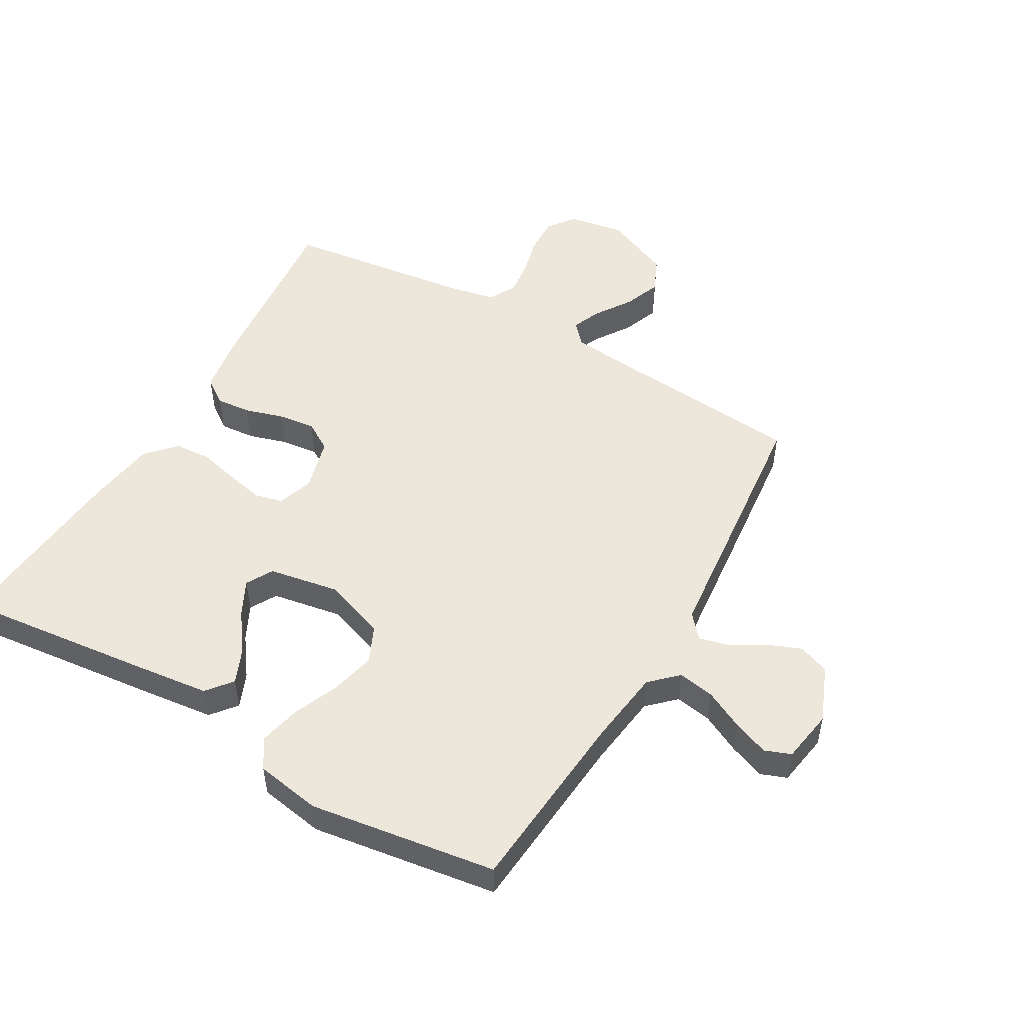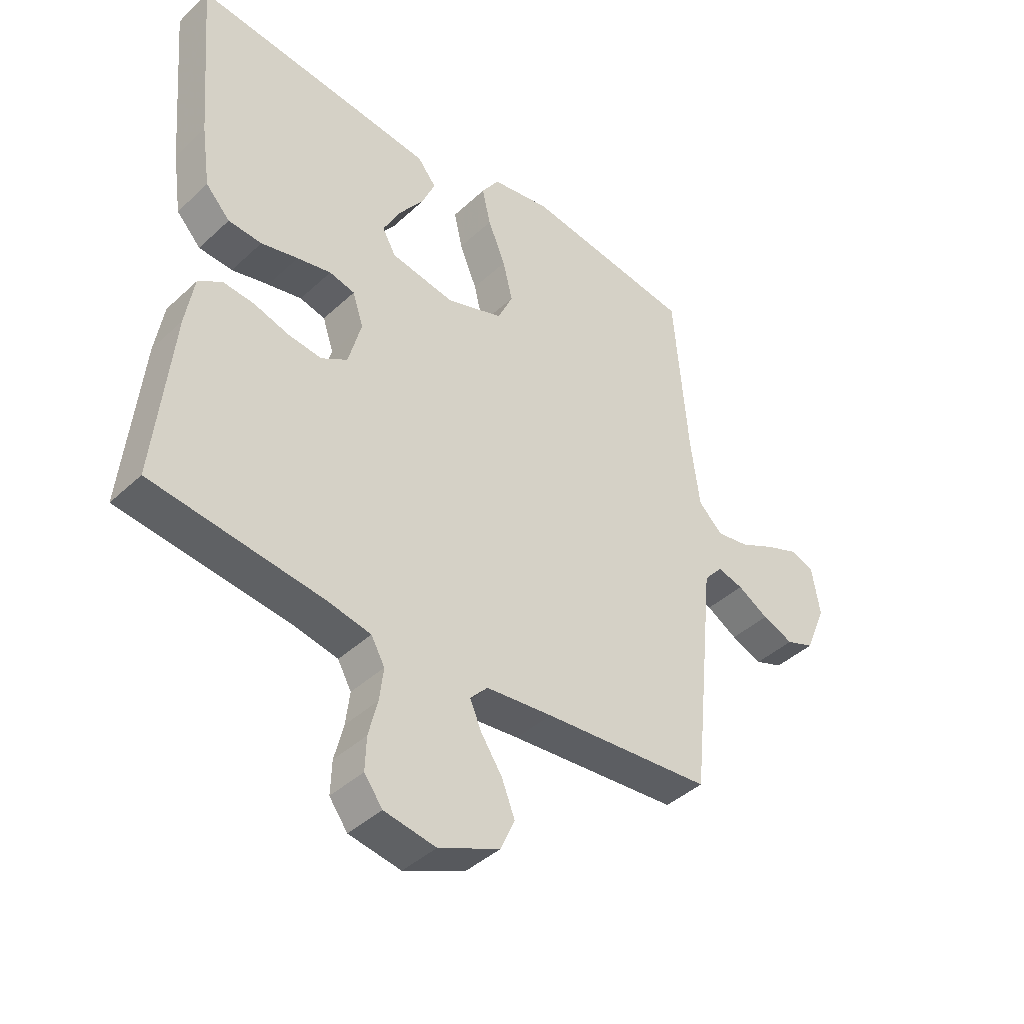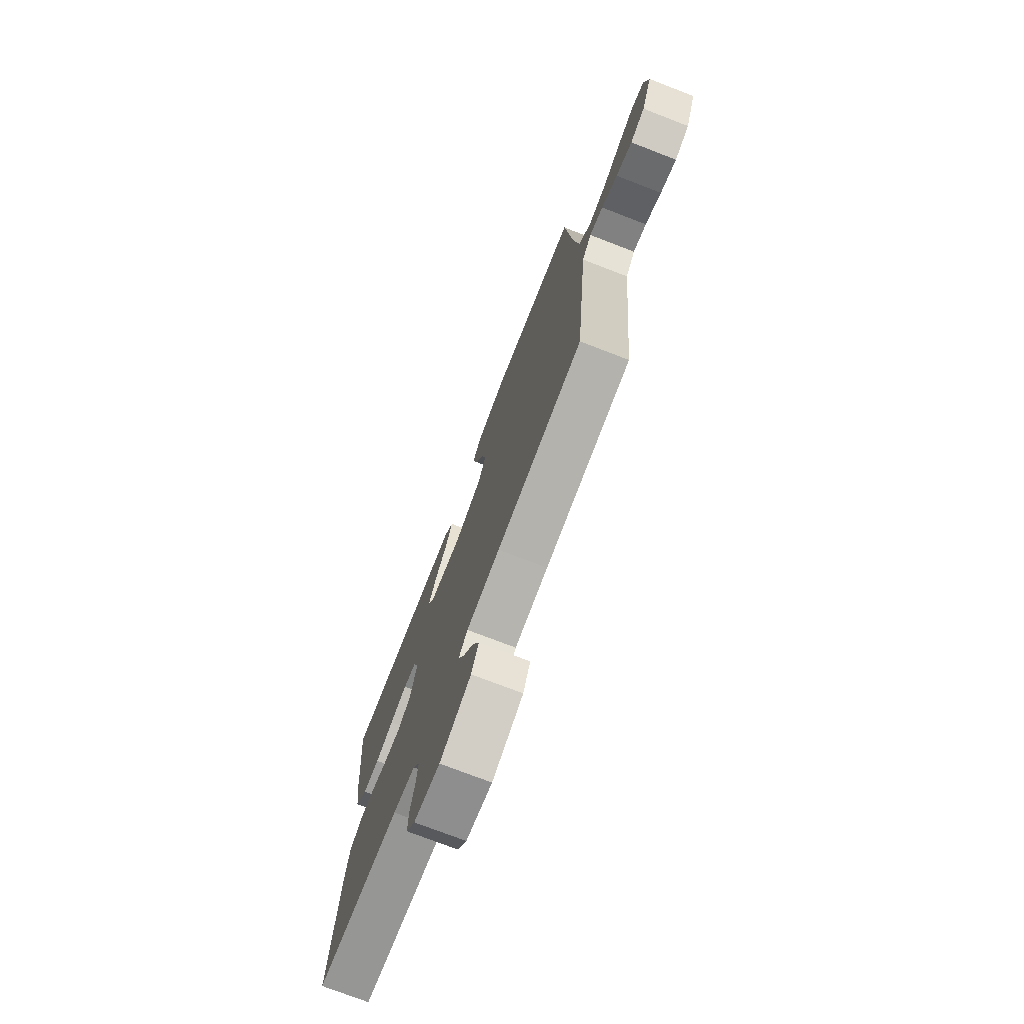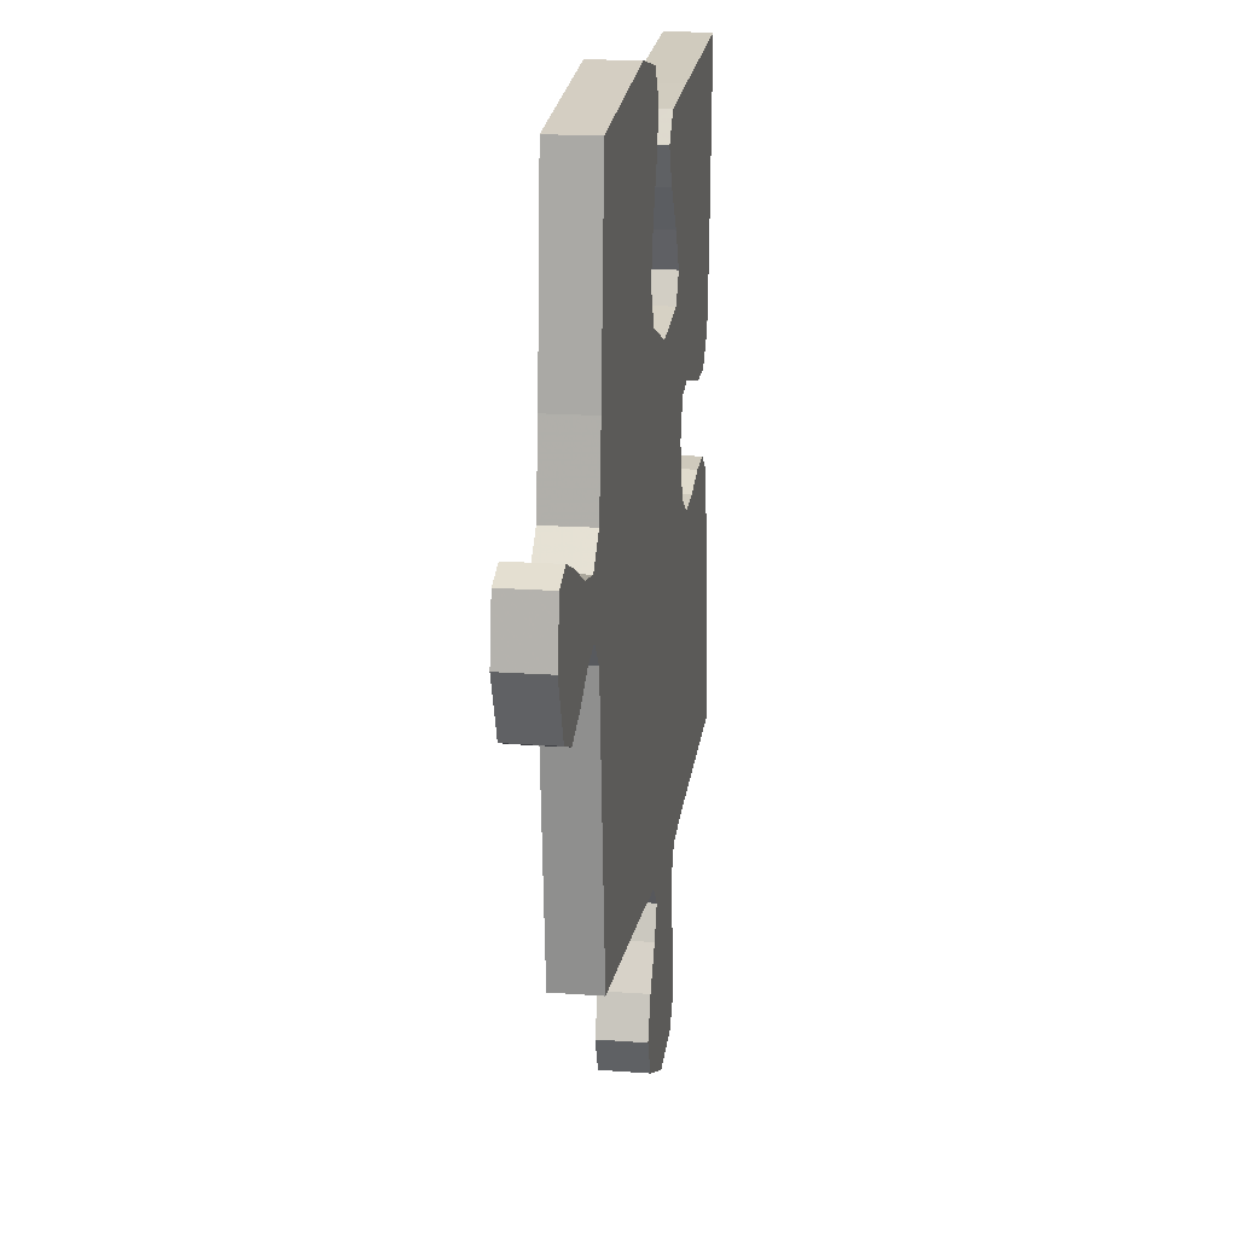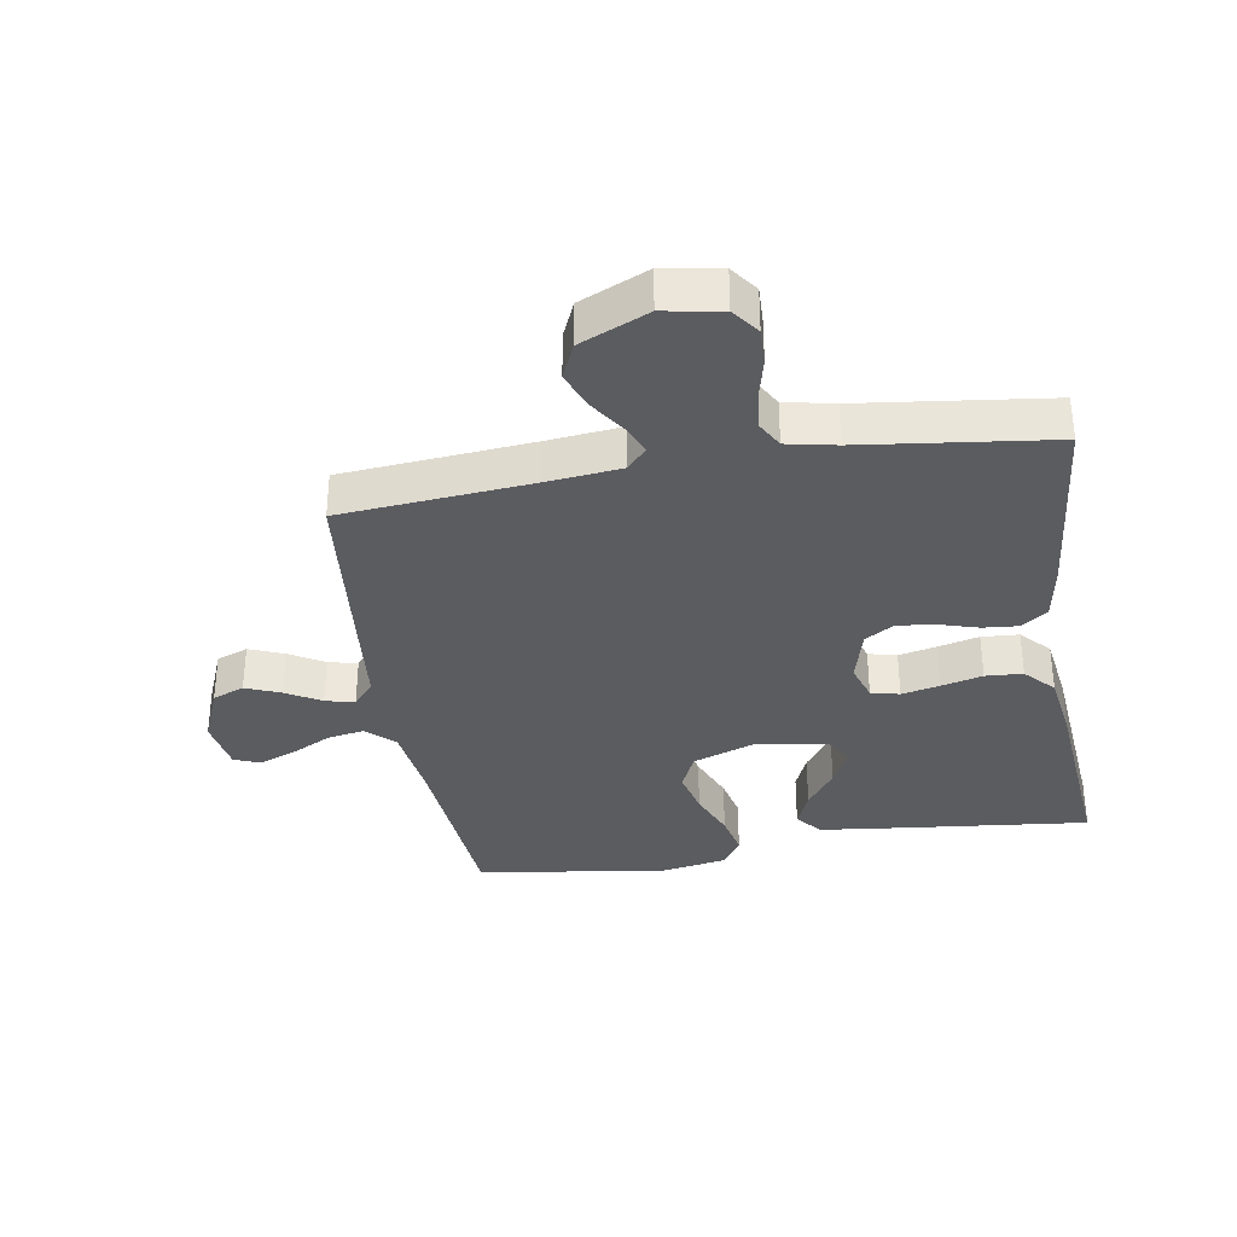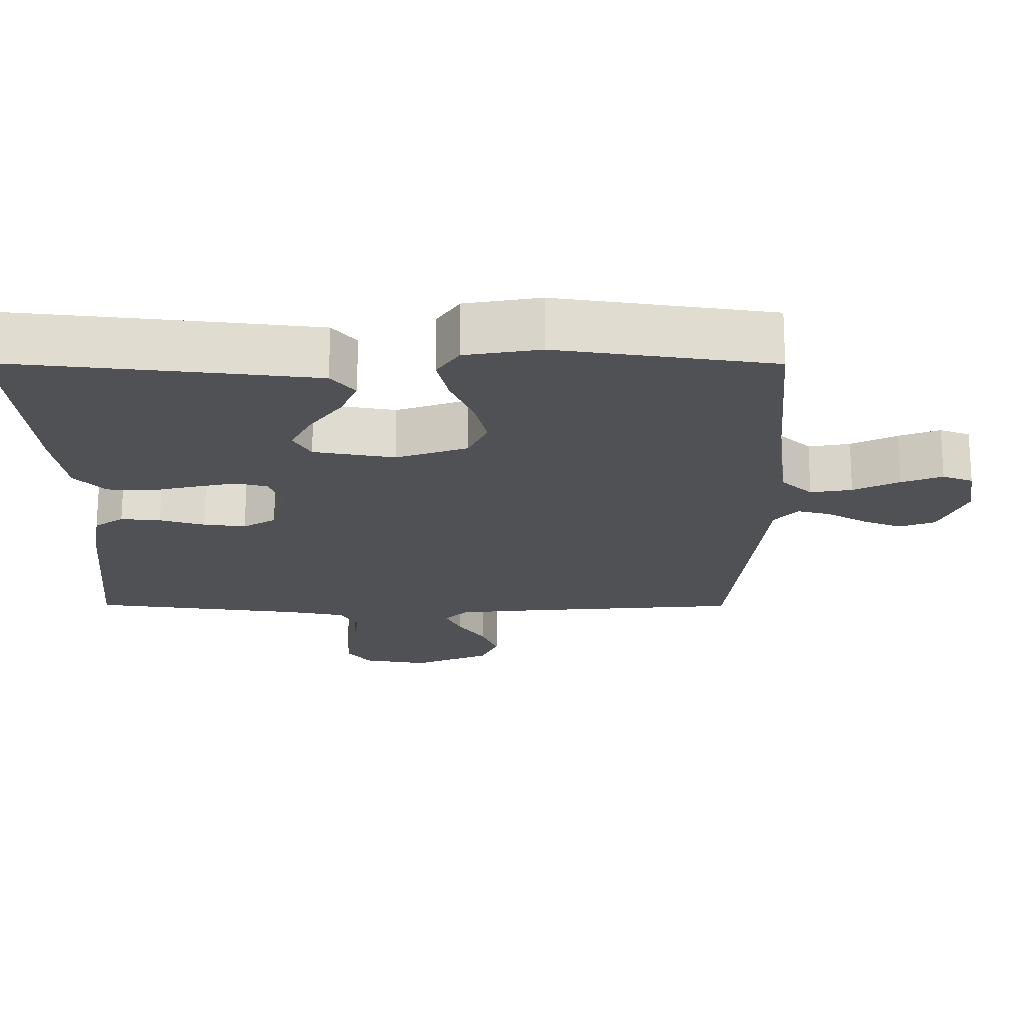
<metadata>
{"format":"obj","ext":"obj","renderer":"f3d","projection":"perspective","resolution":1024,"background":"white","views":[{"elev":50.9,"azim":30.0,"up":"+Y"},{"elev":-41.7,"azim":-42.0,"up":"+Z"},{"elev":-74.8,"azim":68.9,"up":"+Z"},{"elev":17.4,"azim":98.4,"up":"+Z"},{"elev":-34.7,"azim":-170.5,"up":"+Y"},{"elev":70.3,"azim":0.1,"up":"+Z"}]}
</metadata>
<code>
v 0.5 0.07 -0.5
v 0.2 0.07 -0.525
v 0.083 0.07 -0.537
v 0.052 0.07 -0.57
v 0.072 0.07 -0.617
v 0.11 0.07 -0.674
v 0.133 0.07 -0.733
v 0.108 0.07 -0.789
v 0 0.07 -0.836
v -0.091 0.07 -0.82
v -0.123 0.07 -0.777
v -0.121 0.07 -0.719
v -0.105 0.07 -0.655
v -0.098 0.07 -0.597
v -0.122 0.07 -0.554
v -0.2 0.07 -0.538
v -0.5 0.07 -0.5
v -0.47 0.07 -0.2
v -0.455 0.07 -0.111
v -0.414 0.07 -0.082
v -0.358 0.07 -0.087
v -0.295 0.07 -0.106
v -0.236 0.07 -0.113
v -0.19 0.07 -0.085
v -0.167 0.07 0
v -0.186 0.07 0.058
v -0.231 0.07 0.069
v -0.291 0.07 0.056
v -0.356 0.07 0.04
v -0.415 0.07 0.044
v -0.458 0.07 0.09
v -0.474 0.07 0.2
v -0.5 0.07 0.5
v -0.2 0.07 0.467
v -0.072 0.07 0.452
v -0.039 0.07 0.411
v -0.063 0.07 0.355
v -0.108 0.07 0.293
v -0.137 0.07 0.236
v -0.113 0.07 0.193
v 0 0.07 0.173
v 0.1 0.07 0.208
v 0.127 0.07 0.267
v 0.11 0.07 0.338
v 0.079 0.07 0.413
v 0.064 0.07 0.479
v 0.095 0.07 0.526
v 0.2 0.07 0.544
v 0.5 0.07 0.5
v 0.525 0.07 0.2
v 0.541 0.07 0.078
v 0.584 0.07 0.037
v 0.642 0.07 0.047
v 0.706 0.07 0.079
v 0.763 0.07 0.101
v 0.805 0.07 0.085
v 0.819 0.07 0
v 0.782 0.07 -0.09
v 0.732 0.07 -0.109
v 0.677 0.07 -0.087
v 0.622 0.07 -0.055
v 0.576 0.07 -0.043
v 0.543 0.07 -0.081
v 0.531 0.07 -0.2
v 0.5 0 -0.5
v 0.2 0 -0.525
v 0.083 0 -0.537
v 0.052 0 -0.57
v 0.072 0 -0.617
v 0.11 0 -0.674
v 0.133 0 -0.733
v 0.108 0 -0.789
v 0 0 -0.836
v -0.091 0 -0.82
v -0.123 0 -0.777
v -0.121 0 -0.719
v -0.105 0 -0.655
v -0.098 0 -0.597
v -0.122 0 -0.554
v -0.2 0 -0.538
v -0.5 0 -0.5
v -0.47 0 -0.2
v -0.455 0 -0.111
v -0.414 0 -0.082
v -0.358 0 -0.087
v -0.295 0 -0.106
v -0.236 0 -0.113
v -0.19 0 -0.085
v -0.167 0 0
v -0.186 0 0.058
v -0.231 0 0.069
v -0.291 0 0.056
v -0.356 0 0.04
v -0.415 0 0.044
v -0.458 0 0.09
v -0.474 0 0.2
v -0.5 0 0.5
v -0.2 0 0.467
v -0.072 0 0.452
v -0.039 0 0.411
v -0.063 0 0.355
v -0.108 0 0.293
v -0.137 0 0.236
v -0.113 0 0.193
v 0 0 0.173
v 0.1 0 0.208
v 0.127 0 0.267
v 0.11 0 0.338
v 0.079 0 0.413
v 0.064 0 0.479
v 0.095 0 0.526
v 0.2 0 0.544
v 0.5 0 0.5
v 0.525 0 0.2
v 0.541 0 0.078
v 0.584 0 0.037
v 0.642 0 0.047
v 0.706 0 0.079
v 0.763 0 0.101
v 0.805 0 0.085
v 0.819 0 0
v 0.782 0 -0.09
v 0.732 0 -0.109
v 0.677 0 -0.087
v 0.622 0 -0.055
v 0.576 0 -0.043
v 0.543 0 -0.081
v 0.531 0 -0.2
f 63 64 1 2
f 59 60 61
f 58 59 61
f 57 58 61
f 56 57 61
f 55 56 61
f 54 55 61
f 53 54 61
f 52 53 61 62
f 51 52 62 63
f 48 49 50
f 47 48 50
f 46 47 50
f 45 46 50
f 44 45 50
f 50 51 63
f 44 50 63
f 43 44 63
f 36 37 38
f 35 36 38
f 34 35 38
f 33 34 38
f 32 33 38
f 31 32 38
f 30 31 38
f 29 30 38
f 28 29 38
f 27 28 38 39
f 26 27 39 40
f 20 21 22
f 19 20 22
f 18 19 22
f 17 18 22
f 16 17 22
f 15 16 22 23
f 14 15 23 24
f 11 12 13
f 10 11 13
f 9 10 13
f 8 9 13
f 7 8 13
f 6 7 13
f 5 6 13
f 4 5 13 14
f 14 24 25
f 4 14 25
f 3 4 25
f 63 2 3
f 43 63 3
f 42 43 3
f 3 25 26
f 42 3 26
f 41 42 26
f 26 40 41
f 66 65 128 127
f 125 124 123
f 125 123 122
f 125 122 121
f 125 121 120
f 125 120 119
f 125 119 118
f 125 118 117
f 126 125 117 116
f 127 126 116 115
f 114 113 112
f 114 112 111
f 114 111 110
f 114 110 109
f 114 109 108
f 127 115 114
f 127 114 108
f 127 108 107
f 102 101 100
f 102 100 99
f 102 99 98
f 102 98 97
f 102 97 96
f 102 96 95
f 102 95 94
f 102 94 93
f 102 93 92
f 103 102 92 91
f 104 103 91 90
f 86 85 84
f 86 84 83
f 86 83 82
f 86 82 81
f 86 81 80
f 87 86 80 79
f 88 87 79 78
f 77 76 75
f 77 75 74
f 77 74 73
f 77 73 72
f 77 72 71
f 77 71 70
f 77 70 69
f 78 77 69 68
f 89 88 78
f 89 78 68
f 89 68 67
f 67 66 127
f 67 127 107
f 67 107 106
f 90 89 67
f 90 67 106
f 90 106 105
f 105 104 90
f 1 65 66 2
f 2 66 67 3
f 3 67 68 4
f 4 68 69 5
f 5 69 70 6
f 6 70 71 7
f 7 71 72 8
f 8 72 73 9
f 9 73 74 10
f 10 74 75 11
f 11 75 76 12
f 12 76 77 13
f 13 77 78 14
f 14 78 79 15
f 15 79 80 16
f 16 80 81 17
f 17 81 82 18
f 18 82 83 19
f 19 83 84 20
f 20 84 85 21
f 21 85 86 22
f 22 86 87 23
f 23 87 88 24
f 24 88 89 25
f 25 89 90 26
f 26 90 91 27
f 27 91 92 28
f 28 92 93 29
f 29 93 94 30
f 30 94 95 31
f 31 95 96 32
f 32 96 97 33
f 33 97 98 34
f 34 98 99 35
f 35 99 100 36
f 36 100 101 37
f 37 101 102 38
f 38 102 103 39
f 39 103 104 40
f 40 104 105 41
f 41 105 106 42
f 42 106 107 43
f 43 107 108 44
f 44 108 109 45
f 45 109 110 46
f 46 110 111 47
f 47 111 112 48
f 48 112 113 49
f 49 113 114 50
f 50 114 115 51
f 51 115 116 52
f 52 116 117 53
f 53 117 118 54
f 54 118 119 55
f 55 119 120 56
f 56 120 121 57
f 57 121 122 58
f 58 122 123 59
f 59 123 124 60
f 60 124 125 61
f 61 125 126 62
f 62 126 127 63
f 63 127 128 64
f 64 128 65 1

</code>
